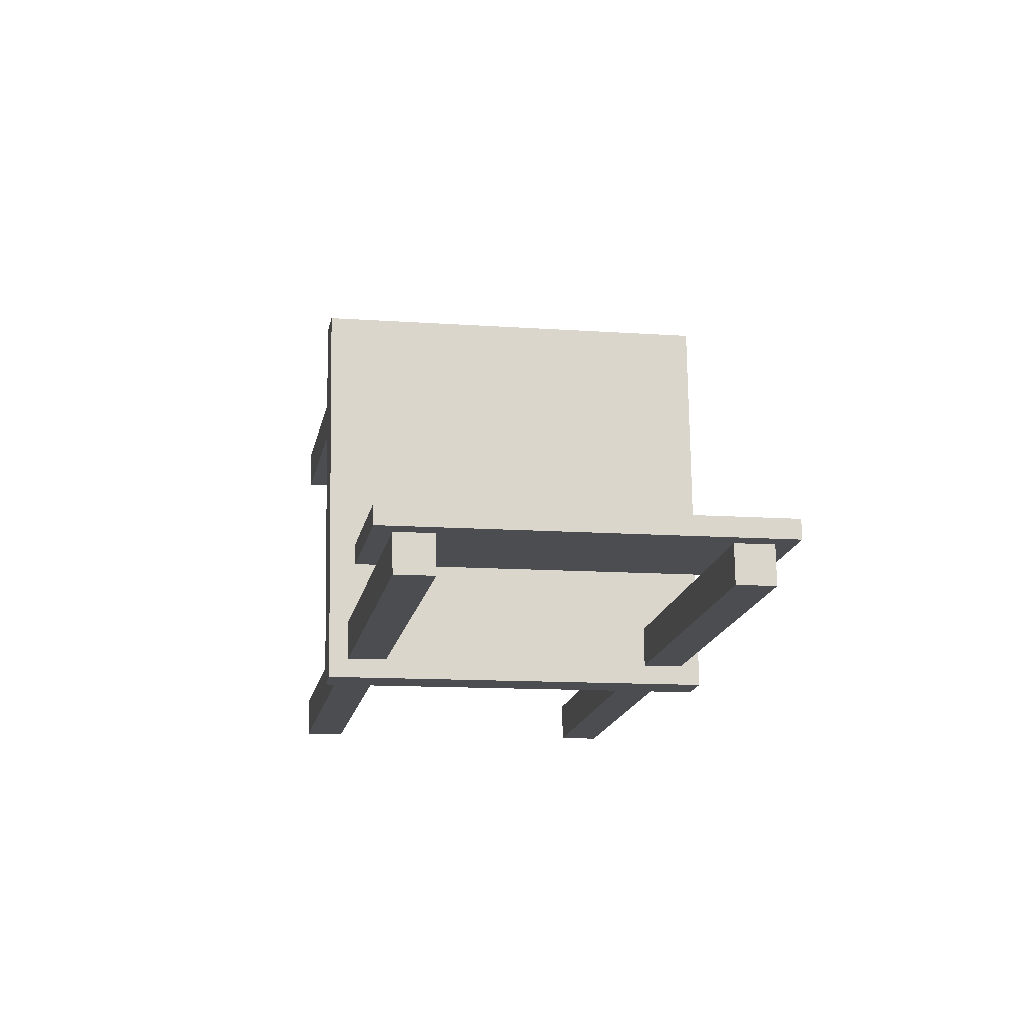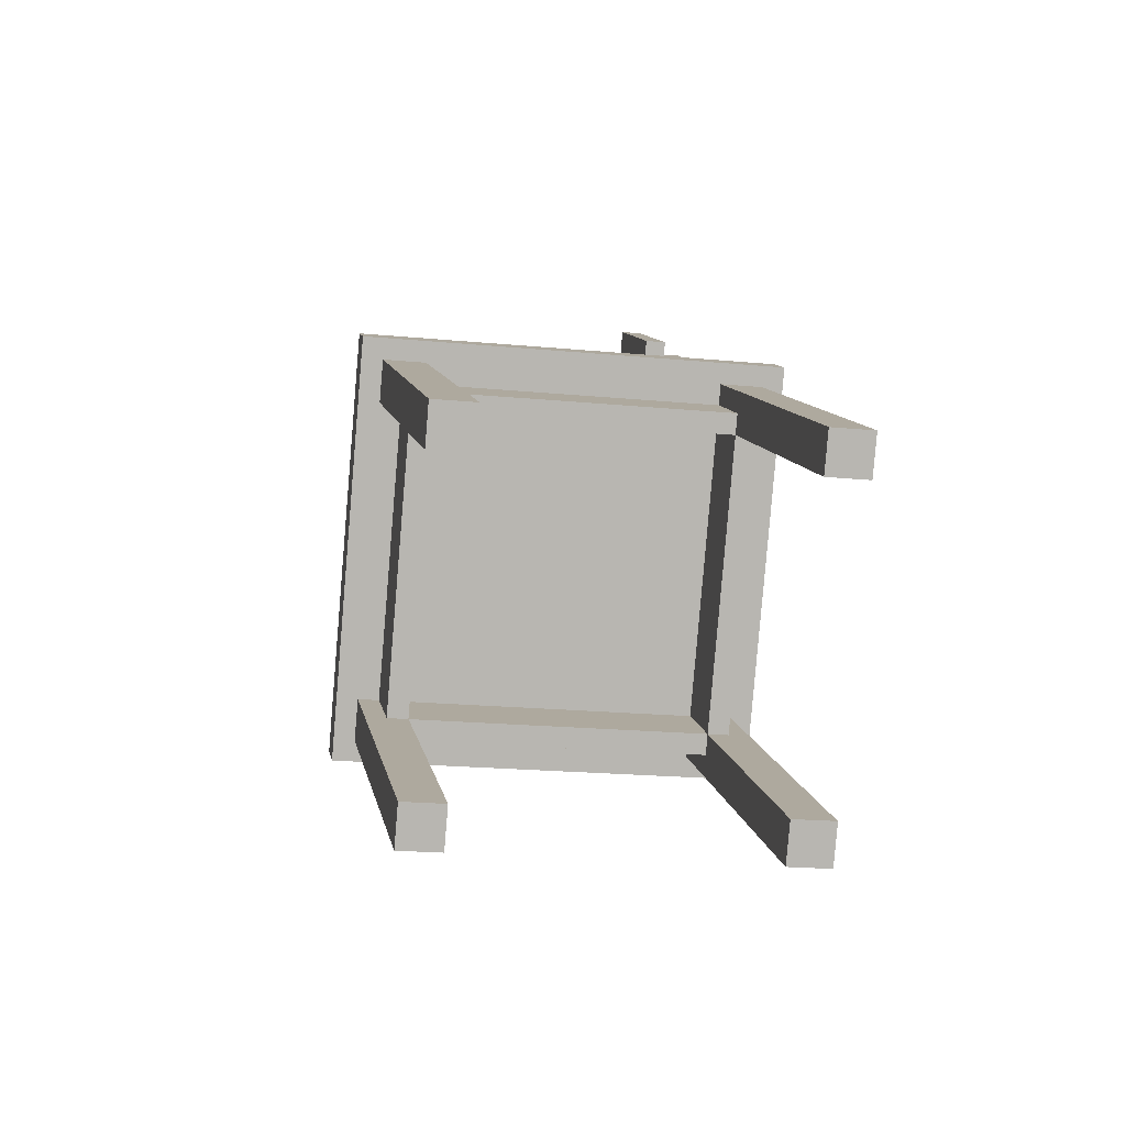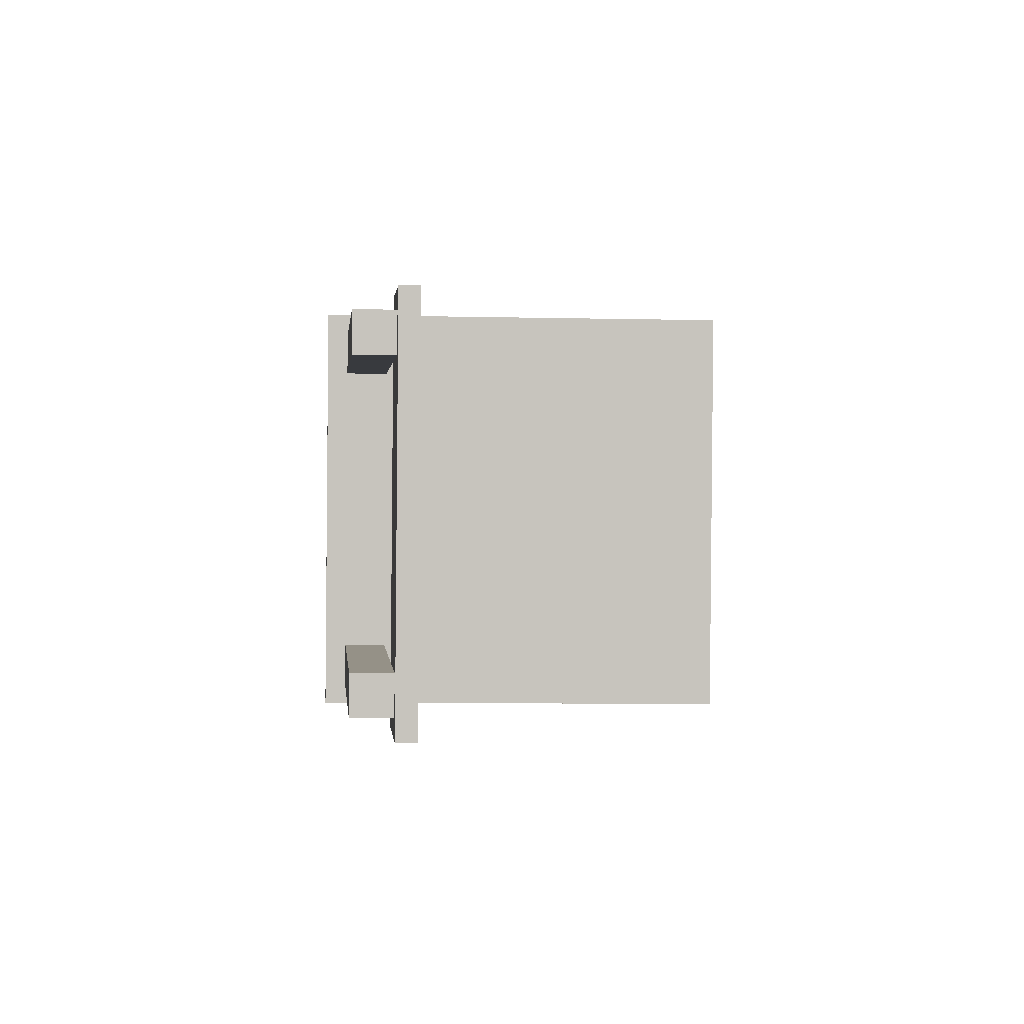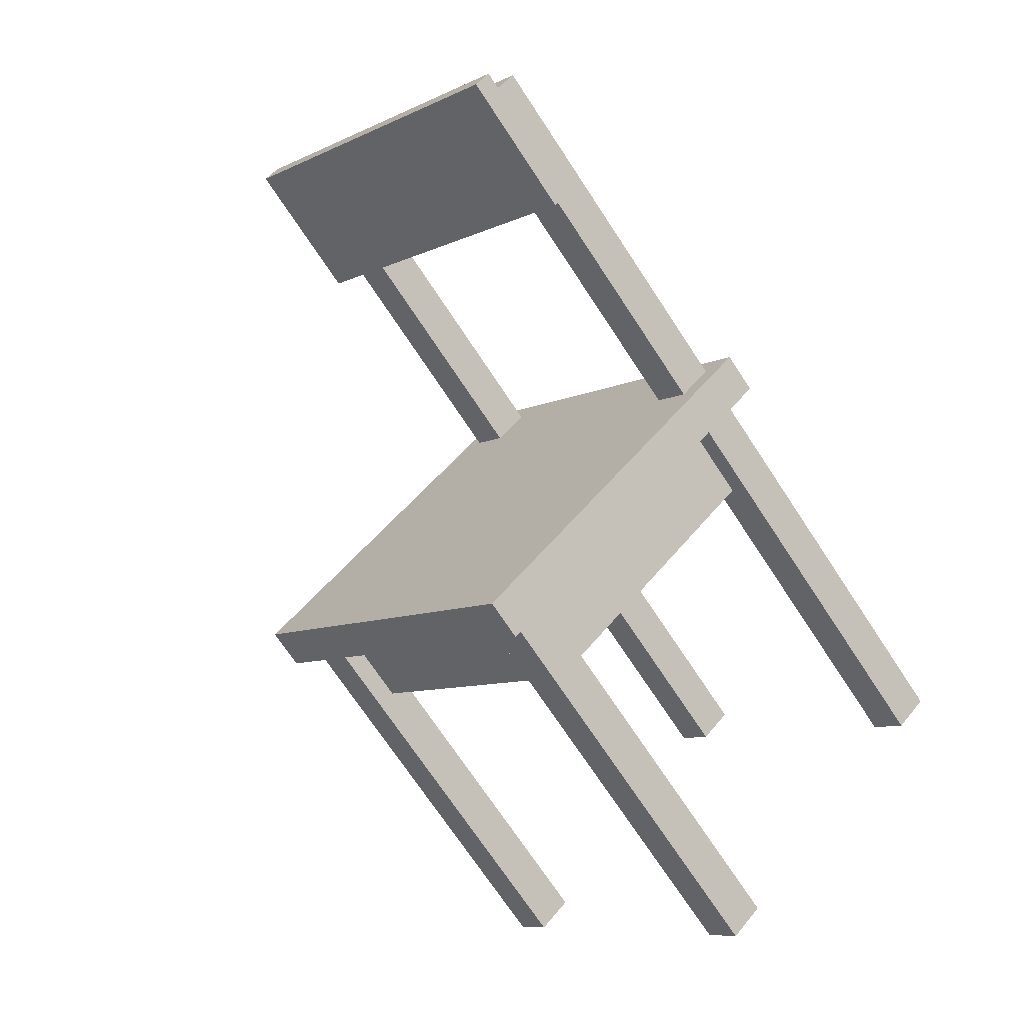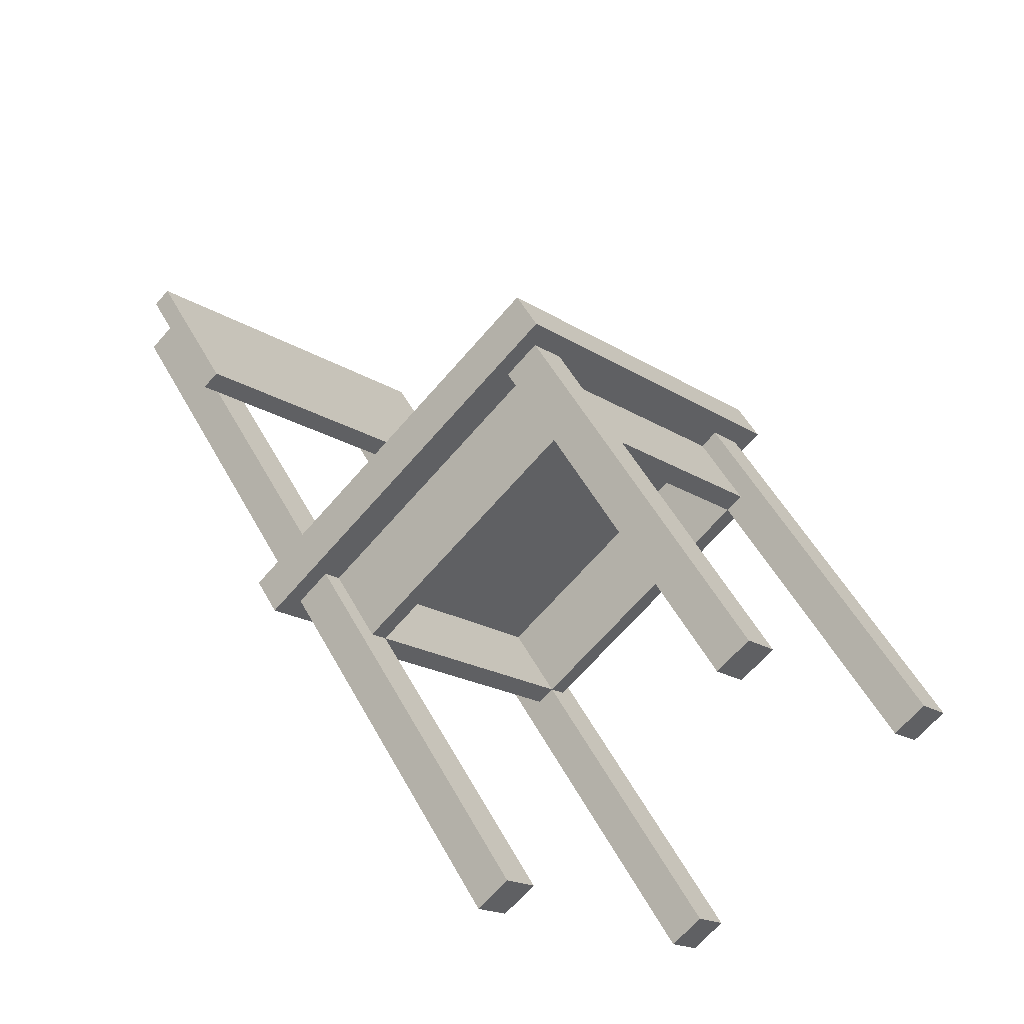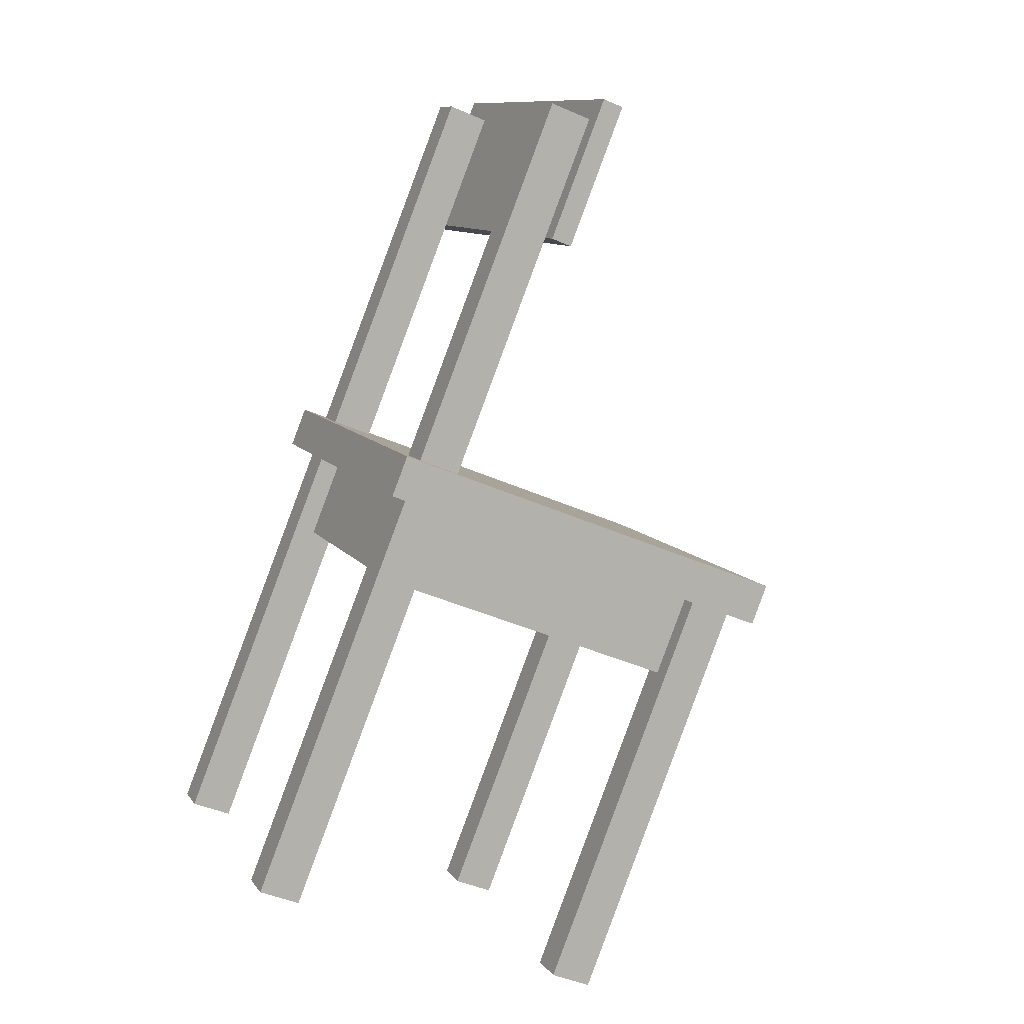
<metadata>
{"format":"obj","ext":"obj","renderer":"f3d","projection":"perspective","resolution":1024,"background":"white","views":[{"elev":-11.0,"azim":-150.2,"up":"+Z"},{"elev":-41.6,"azim":83.7,"up":"+Y"},{"elev":50.5,"azim":-89.4,"up":"+Y"},{"elev":44.6,"azim":40.1,"up":"+Y"},{"elev":-71.5,"azim":-37.7,"up":"+Y"},{"elev":-33.8,"azim":-114.9,"up":"+Y"}]}
</metadata>
<code>
g Christmas_Dinner2_Chair003
v 4.066 48.97 -18.61
v -10.35 38.78 -36.16
v -9.387 37.62 -18.62
v 3.098 50.13 -36.15
v 2.935 50.31 -18.46
v -11.49 40.12 -36
v 1.967 51.47 -36
v -10.52 38.96 -18.47
v -11.49 40.12 -36
v 3.098 50.13 -36.15
v 1.967 51.47 -36
v -10.35 38.78 -36.16
v -10.52 38.96 -18.47
v -10.35 38.78 -36.16
v -11.49 40.12 -36
v -9.387 37.62 -18.62
v 2.935 50.31 -18.46
v -9.387 37.62 -18.62
v -10.52 38.96 -18.47
v 4.066 48.97 -18.61
v 2.935 50.31 -18.46
v 3.098 50.13 -36.15
v 4.066 48.97 -18.61
v 1.967 51.47 -36
v 4.159 46.14 -33.82
v 2.575 48 -21.24
v 1.898 48.82 -33.52
v 4.837 45.32 -21.55
v -5.979 37.68 -34.7
v 1.177 48.31 -34.4
v -8.24 40.36 -34.4
v 3.438 45.63 -34.7
v -8.864 39.74 -33.52
v -5.925 36.25 -21.55
v -6.603 37.06 -33.83
v -8.187 38.93 -21.25
v 4.213 44.7 -20.67
v -7.466 39.44 -20.37
v 1.951 47.38 -20.37
v -5.204 36.75 -20.68
v -10.08 61.65 -32.01
v -8.833 62.9 -33.76
v -8.737 62.79 -32.01
v -10.18 61.77 -33.76
v 13.78 36.1 -36.78
v -10.18 61.77 -33.76
v 12.44 34.96 -36.78
v -8.833 62.9 -33.76
v -10.08 61.65 -32.01
v 12.44 34.96 -36.78
v -10.18 61.77 -33.76
v 12.53 34.85 -35.03
v 13.88 35.98 -35.03
v -10.08 61.65 -32.01
v -8.737 62.79 -32.01
v 12.53 34.85 -35.03
v -8.737 62.79 -32.01
v 13.78 36.1 -36.78
v 13.88 35.98 -35.03
v -8.833 62.9 -33.76
v 14.65 35.05 -21
v 2 47.32 -19.49
v 3.345 48.46 -19.49
v 13.31 33.92 -21
v 3.345 48.46 -19.49
v 14.56 35.17 -22.75
v 14.65 35.05 -21
v 3.248 48.57 -21.24
v -20.84 52.57 -32.01
v -19.6 53.82 -33.77
v -19.5 53.71 -32.01
v -20.94 52.69 -33.77
v 3.019 27.02 -36.79
v -20.94 52.69 -33.77
v 1.673 25.88 -36.79
v -19.6 53.82 -33.77
v -20.84 52.57 -32.01
v 1.673 25.88 -36.79
v -20.94 52.69 -33.77
v 1.77 25.77 -35.04
v 3.115 26.9 -35.04
v -20.84 52.57 -32.01
v -19.5 53.71 -32.01
v 1.77 25.77 -35.04
v -19.5 53.71 -32.01
v 3.019 27.02 -36.79
v 3.115 26.9 -35.04
v -19.6 53.82 -33.77
v -8.763 38.24 -19.5
v 2.448 24.96 -22.76
v -8.859 38.36 -21.25
v 2.545 24.84 -21.01
v 3.89 25.97 -21.01
v -8.763 38.24 -19.5
v -7.417 39.38 -19.5
v 2.545 24.84 -21.01
v -18.08 47.93 -31.59
v -4.672 59.33 -32.46
v -18.12 47.98 -32.47
v -4.623 59.28 -31.58
v -22.03 52.62 -31.06
v -8.629 64.02 -31.93
v -8.581 63.97 -31.05
v -22.08 52.68 -31.94
v -22.08 52.68 -31.94
v -4.672 59.33 -32.46
v -8.629 64.02 -31.93
v -18.12 47.98 -32.47
v -18.12 47.98 -32.47
v -22.03 52.62 -31.06
v -18.08 47.93 -31.59
v -22.08 52.68 -31.94
v -8.581 63.97 -31.05
v -18.08 47.93 -31.59
v -22.03 52.62 -31.06
v -4.623 59.28 -31.58
v -8.629 64.02 -31.93
v -4.623 59.28 -31.58
v -8.581 63.97 -31.05
v -4.672 59.33 -32.46
v 1.225 48.25 -33.52
v 2.575 48 -21.24
v 1.903 47.44 -21.24
v 1.898 48.82 -33.52
v 3.487 45.57 -33.82
v 4.837 45.32 -21.55
v 4.159 46.14 -33.82
v 4.164 44.76 -21.55
v 3.487 45.57 -33.82
v 1.898 48.82 -33.52
v 1.225 48.25 -33.52
v 4.159 46.14 -33.82
v 1.225 48.25 -33.52
v 4.164 44.76 -21.55
v 3.487 45.57 -33.82
v 1.903 47.44 -21.24
v 4.837 45.32 -21.55
v 1.903 47.44 -21.24
v 2.575 48 -21.24
v 4.164 44.76 -21.55
v -8.192 40.31 -33.52
v 1.177 48.31 -34.4
v 1.225 48.25 -33.52
v -8.24 40.36 -34.4
v -5.93 37.62 -33.83
v 3.438 45.63 -34.7
v -5.979 37.68 -34.7
v 3.487 45.57 -33.82
v -5.93 37.62 -33.83
v -8.24 40.36 -34.4
v -8.192 40.31 -33.52
v -5.979 37.68 -34.7
v 3.487 45.57 -33.82
v -8.192 40.31 -33.52
v 1.225 48.25 -33.52
v -5.93 37.62 -33.83
v 3.438 45.63 -34.7
v 1.225 48.25 -33.52
v 1.177 48.31 -34.4
v 3.487 45.57 -33.82
v -8.187 38.93 -21.25
v -8.192 40.31 -33.52
v -7.514 39.49 -21.25
v -8.864 39.74 -33.52
v -5.925 36.25 -21.55
v -5.93 37.62 -33.83
v -6.603 37.06 -33.83
v -5.253 36.81 -21.55
v -5.93 37.62 -33.83
v -7.514 39.49 -21.25
v -8.192 40.31 -33.52
v -5.253 36.81 -21.55
v -6.603 37.06 -33.83
v -8.192 40.31 -33.52
v -8.864 39.74 -33.52
v -5.93 37.62 -33.83
v -5.253 36.81 -21.55
v -8.187 38.93 -21.25
v -7.514 39.49 -21.25
v -5.925 36.25 -21.55
v -7.514 39.49 -21.25
v 1.951 47.38 -20.37
v -7.466 39.44 -20.37
v 1.903 47.44 -21.24
v -5.253 36.81 -21.55
v 4.213 44.7 -20.67
v 4.164 44.76 -21.55
v -5.204 36.75 -20.68
v -5.253 36.81 -21.55
v 1.903 47.44 -21.24
v -7.514 39.49 -21.25
v 4.164 44.76 -21.55
v -5.204 36.75 -20.68
v -7.514 39.49 -21.25
v -7.466 39.44 -20.37
v -5.253 36.81 -21.55
v 4.164 44.76 -21.55
v 1.951 47.38 -20.37
v 1.903 47.44 -21.24
v 4.213 44.7 -20.67
v 3.345 48.46 -19.49
v 1.903 47.44 -21.24
v 3.248 48.57 -21.24
v 2 47.32 -19.49
v 14.56 35.17 -22.75
v 1.903 47.44 -21.24
v 13.21 34.03 -22.76
v 3.248 48.57 -21.24
v 2 47.32 -19.49
v 13.21 34.03 -22.76
v 1.903 47.44 -21.24
v 13.31 33.92 -21
v -7.514 39.49 -21.25
v -8.763 38.24 -19.5
v -8.859 38.36 -21.25
v -7.417 39.38 -19.5
v -7.514 39.49 -21.25
v 2.448 24.96 -22.76
v 3.793 26.09 -22.76
v -8.859 38.36 -21.25
v -7.417 39.38 -19.5
v 3.793 26.09 -22.76
v 3.89 25.97 -21.01
v -7.514 39.49 -21.25
v 12.53 34.85 -35.03
v 13.88 35.98 -35.03
v 13.78 36.1 -36.78
v 12.44 34.96 -36.78
v 1.77 25.77 -35.04
v 3.115 26.9 -35.04
v 3.019 27.02 -36.79
v 1.673 25.88 -36.79
v 13.31 33.92 -21
v 14.65 35.05 -21
v 14.56 35.17 -22.75
v 13.21 34.03 -22.76
v 2.545 24.84 -21.01
v 3.89 25.97 -21.01
v 3.793 26.09 -22.76
v 2.448 24.96 -22.76
g Christmas_Dinner2_Chair003_0
f 3 2 1
f 4 1 2
f 7 6 5
f 8 5 6
f 11 10 9
f 12 9 10
f 15 14 13
f 16 13 14
f 19 18 17
f 20 17 18
f 23 22 21
f 24 21 22
f 27 26 25
f 28 25 26
f 31 30 29
f 32 29 30
f 35 34 33
f 36 33 34
f 39 38 37
f 40 37 38
f 43 42 41
f 44 41 42
f 47 46 45
f 48 45 46
f 51 50 49
f 52 49 50
f 55 54 53
f 56 53 54
f 59 58 57
f 60 57 58
f 63 62 61
f 64 61 62
f 67 66 65
f 68 65 66
f 71 70 69
f 72 69 70
f 75 74 73
f 76 73 74
f 79 78 77
f 80 77 78
f 83 82 81
f 84 81 82
f 87 86 85
f 88 85 86
f 91 90 89
f 92 89 90
f 95 94 93
f 96 93 94
f 99 98 97
f 100 97 98
f 103 102 101
f 104 101 102
f 107 106 105
f 108 105 106
f 111 110 109
f 112 109 110
f 115 114 113
f 116 113 114
f 119 118 117
f 120 117 118
f 123 122 121
f 124 121 122
f 127 126 125
f 128 125 126
f 131 130 129
f 132 129 130
f 135 134 133
f 136 133 134
f 139 138 137
f 140 137 138
f 143 142 141
f 144 141 142
f 147 146 145
f 148 145 146
f 151 150 149
f 152 149 150
f 155 154 153
f 156 153 154
f 159 158 157
f 160 157 158
f 163 162 161
f 164 161 162
f 167 166 165
f 168 165 166
f 171 170 169
f 172 169 170
f 175 174 173
f 176 173 174
f 179 178 177
f 180 177 178
f 183 182 181
f 184 181 182
f 187 186 185
f 188 185 186
f 191 190 189
f 192 189 190
f 195 194 193
f 196 193 194
f 199 198 197
f 200 197 198
f 203 202 201
f 204 201 202
f 207 206 205
f 208 205 206
f 211 210 209
f 212 209 210
f 215 214 213
f 216 213 214
f 219 218 217
f 220 217 218
f 223 222 221
f 224 221 222
f 227 226 225
f 225 228 227
f 231 230 229
f 229 232 231
f 235 234 233
f 233 236 235
f 239 238 237
f 237 240 239

</code>
